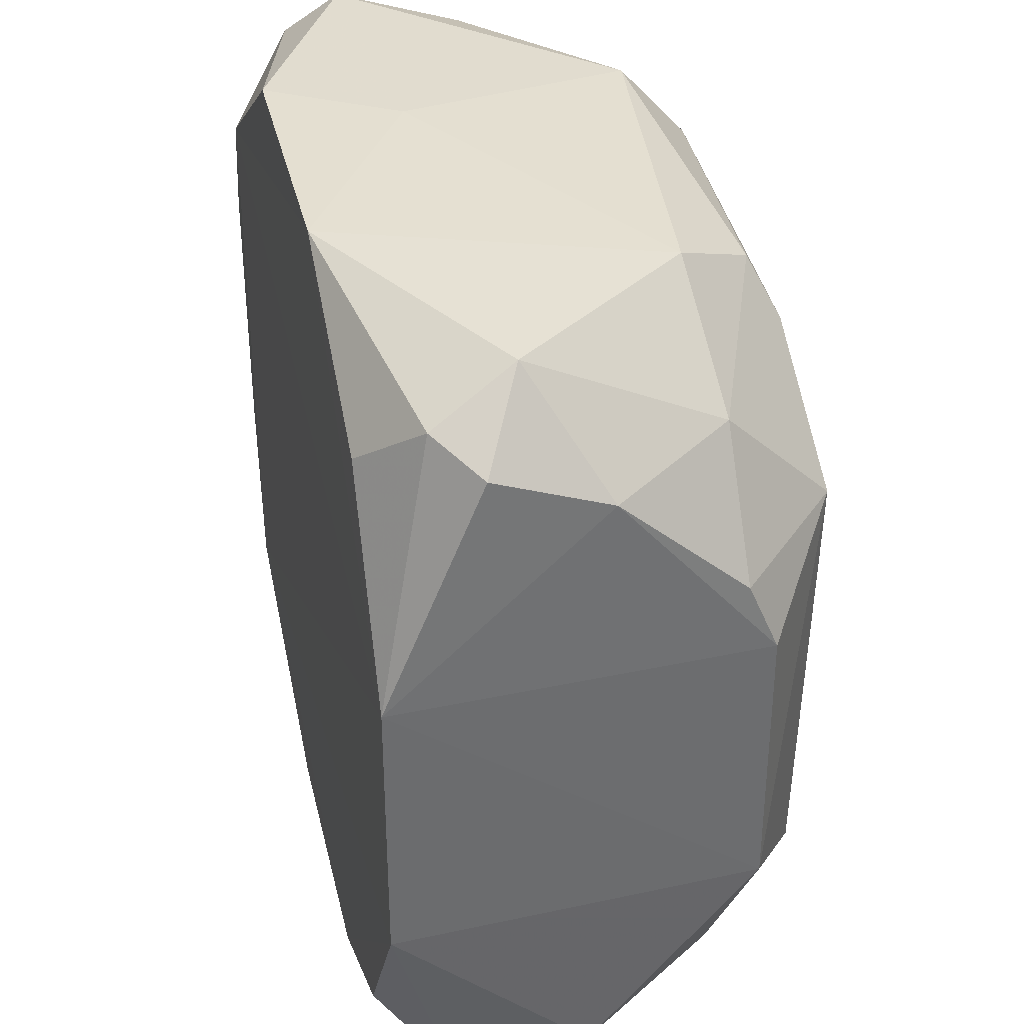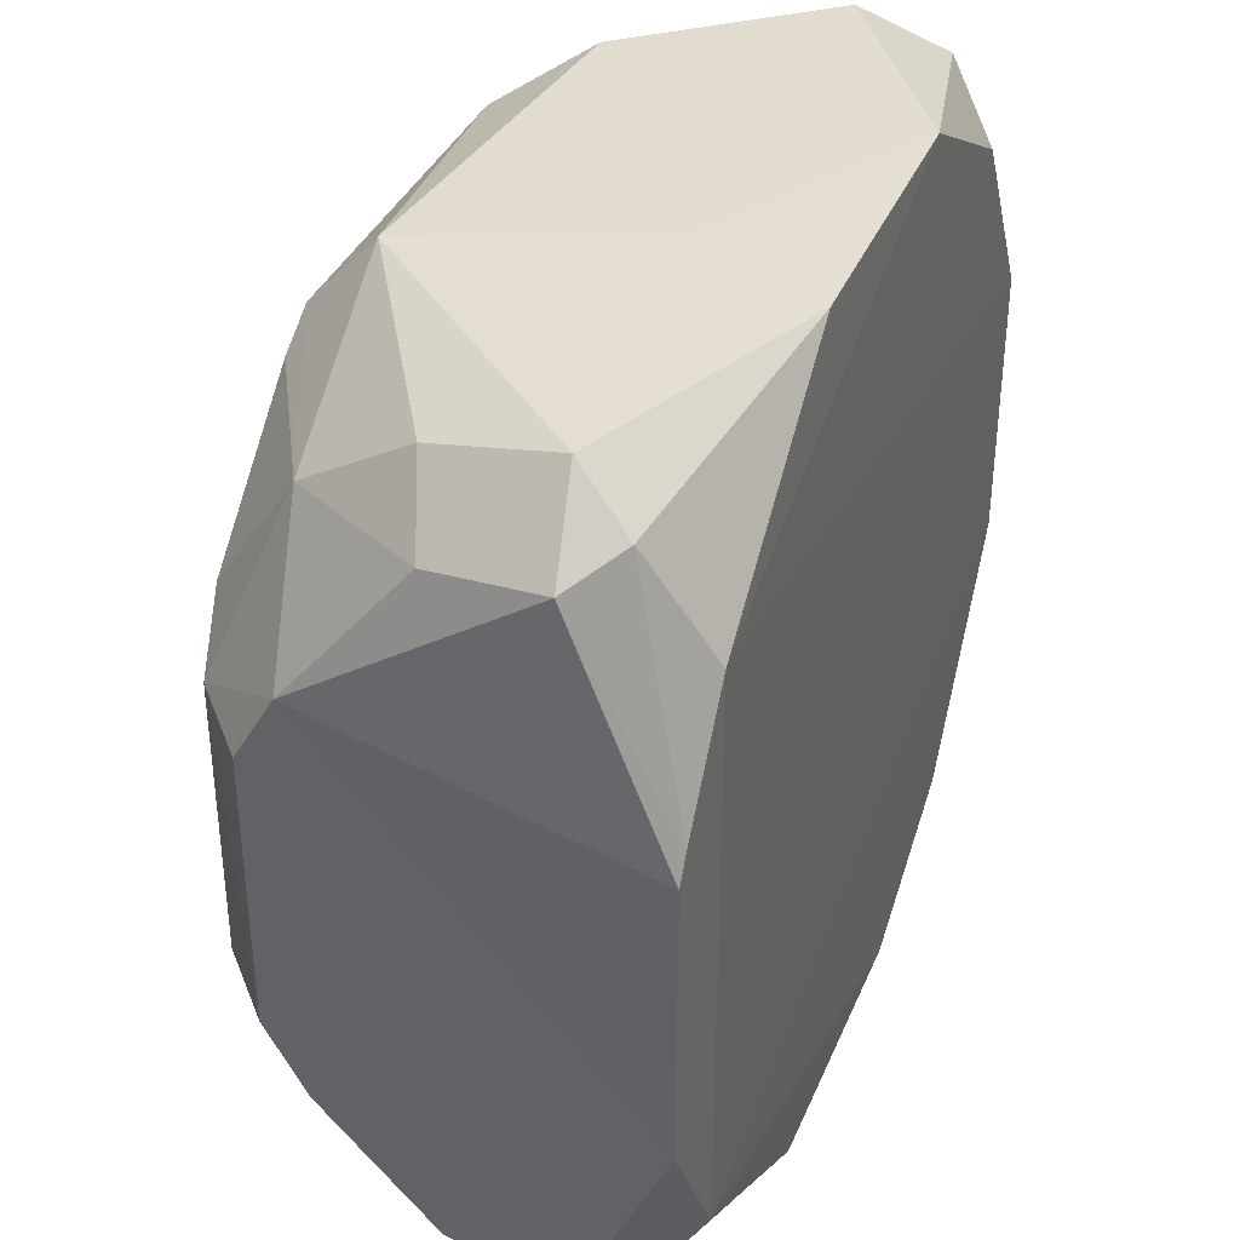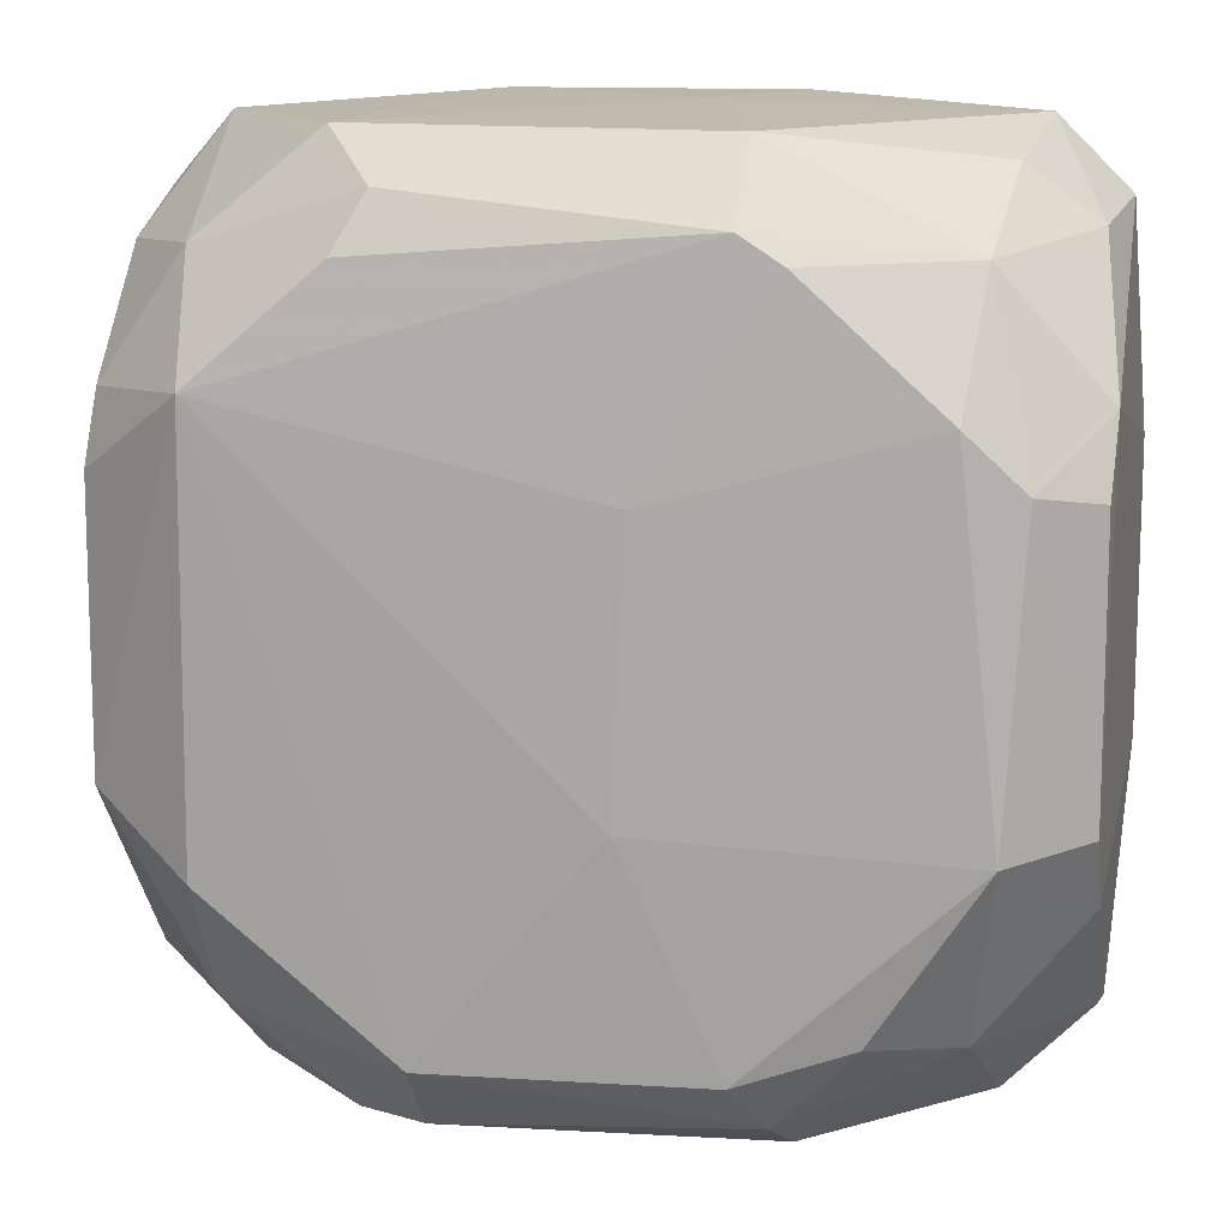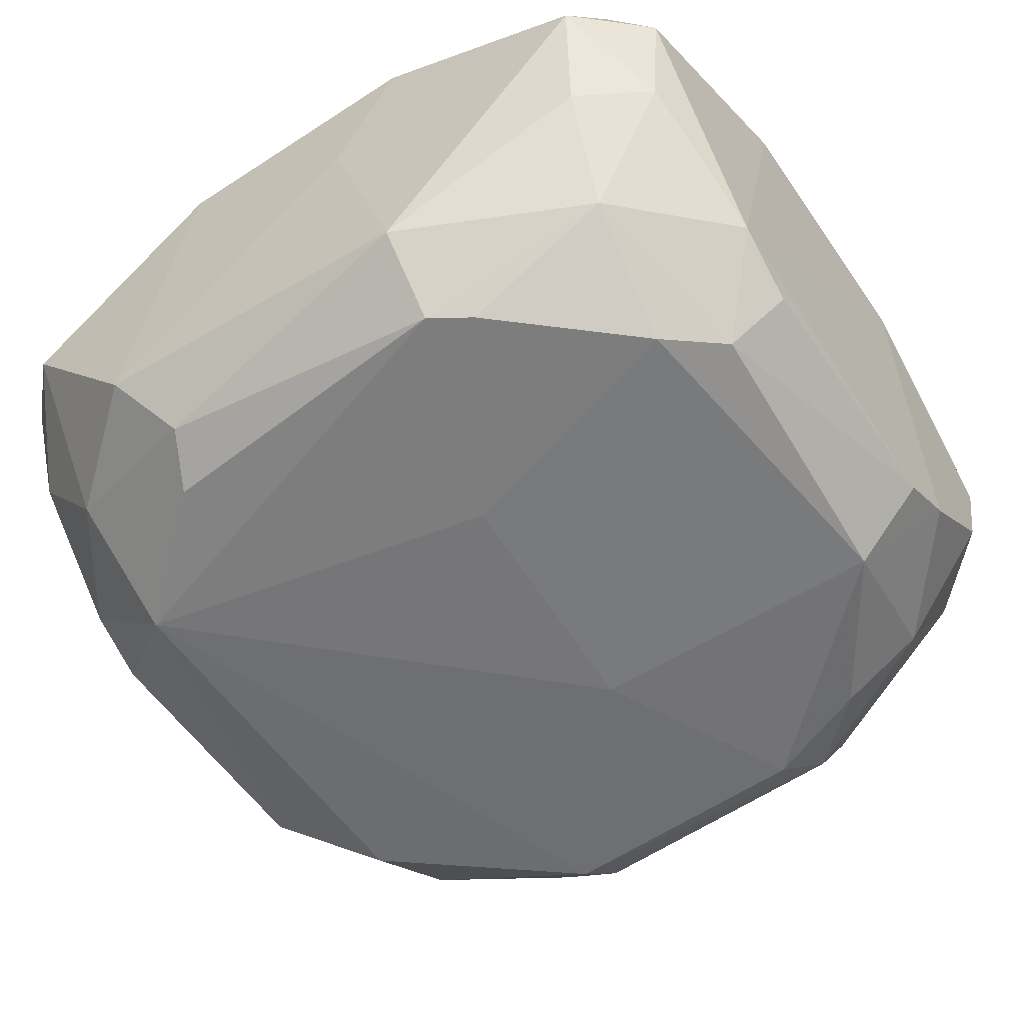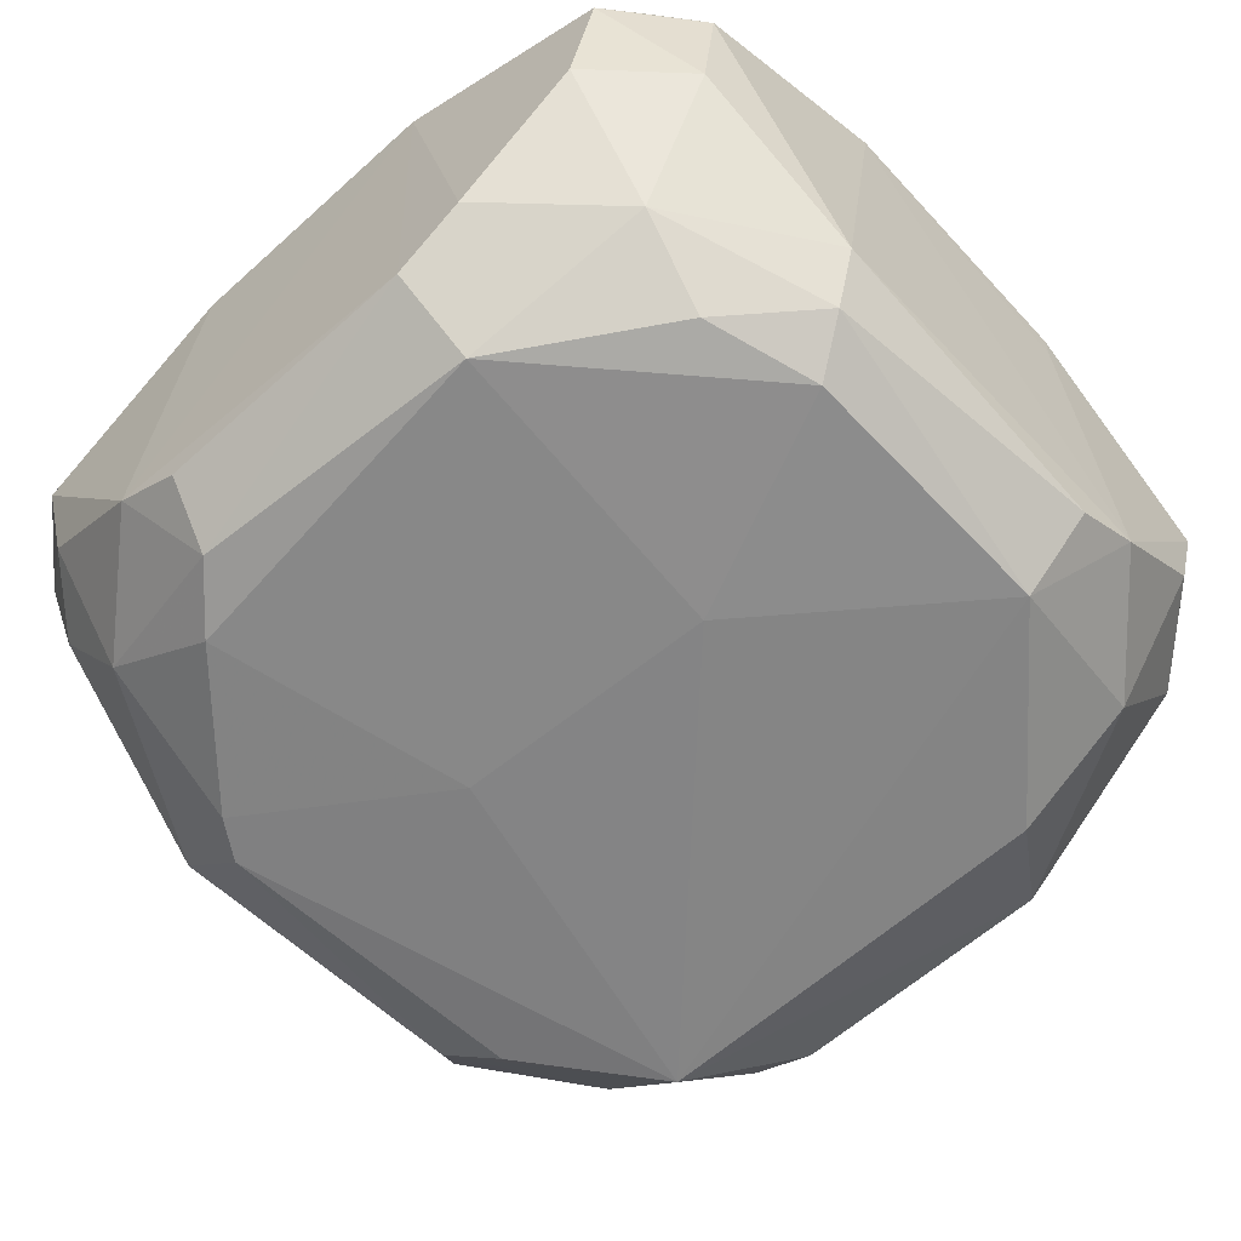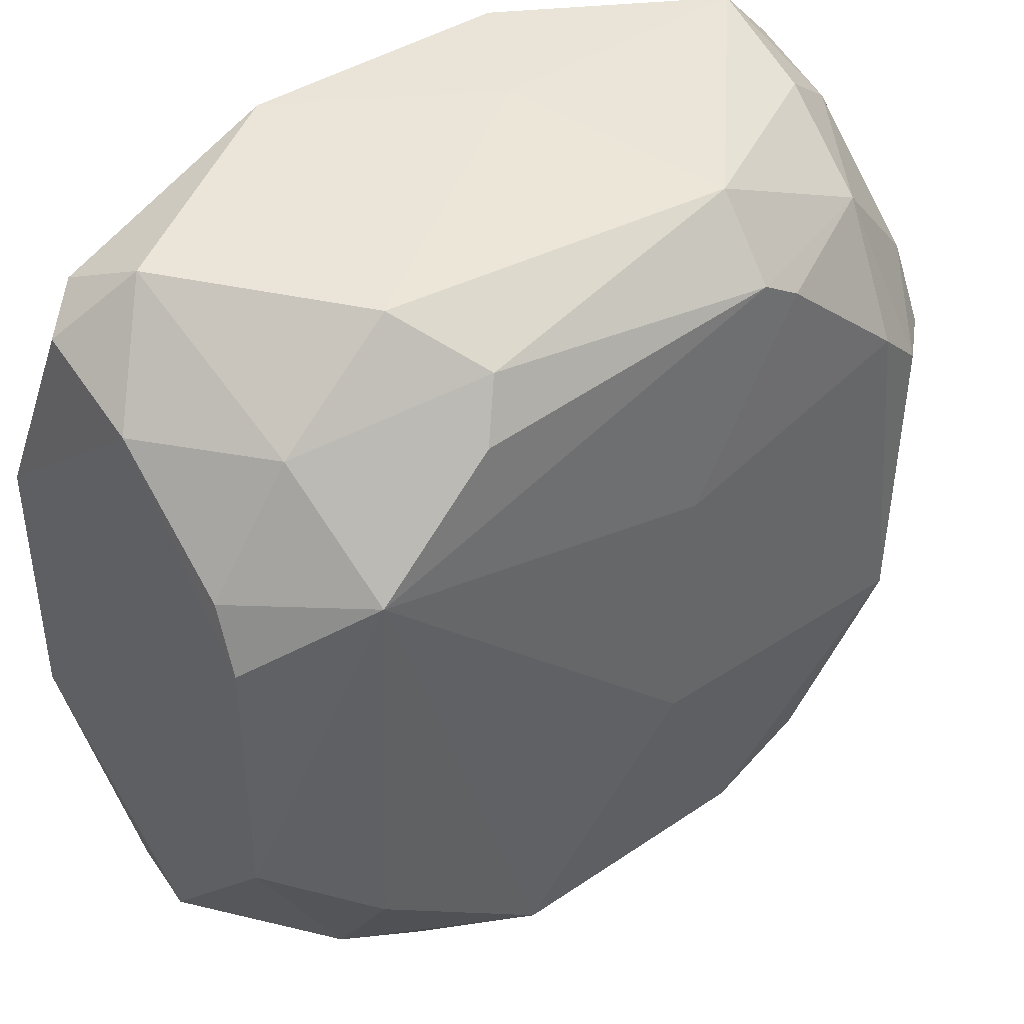
<metadata>
{"format":"obj","ext":"obj","renderer":"f3d","projection":"perspective","resolution":1024,"background":"white","views":[{"elev":36.6,"azim":-102.9,"up":"+Z"},{"elev":37.6,"azim":111.1,"up":"+Z"},{"elev":12.4,"azim":11.3,"up":"+Z"},{"elev":-56.6,"azim":34.2,"up":"+Y"},{"elev":-61.4,"azim":132.4,"up":"+Y"},{"elev":41.8,"azim":-38.1,"up":"+Z"}]}
</metadata>
<code>
v 0.1181 -0.9798 0.2949
v -0.3051 -0.08055 -0.977
v -0.3056 -0.01863 -0.9788
v -0.95 -0.2321 0.7968
v 0.9546 -0.01543 0.3693
v -0.3001 -0.9584 -0.7808
v 0.9415 -0.4776 -0.7287
v 0.7568 -0.5382 0.8776
v -0.9438 -0.8124 -0.3045
v -0.42 -0.9582 0.7203
v -0.3057 -0.01852 0.979
v 0.8134 -0.9295 0.3311
v -0.9815 -0.01727 -0.3067
v 0.8165 -0.005666 -0.6277
v -0.7975 -0.2318 -0.9511
v 0.3621 -0.8697 -0.8745
v 0.303 -0.8106 0.9384
v 0.9515 -0.2318 0.7977
v 0.7651 -0.2326 -0.9483
v -0.698 -0.984 0.476
v 0.7748 -0.9548 -0.3276
v -0.4859 -0.7205 0.9416
v -0.4595 -0.7224 -0.9499
v 0.3061 -0.01873 0.9786
v 0.9424 -0.8118 0.3036
v -0.9813 -0.01734 0.3066
v -0.9364 -0.7495 0.4531
v 0.9815 -0.01742 -0.3063
v -0.9482 -0.4468 -0.734
v 0.3894 -0.9571 0.7185
v -0.7145 -0.9546 -0.4467
v 0.306 -0.01884 -0.9784
v -0.7938 -0.3247 0.9468
v 0.7987 -0.2623 0.952
v 0.8148 -0.006725 0.6264
v 0.3959 -0.7514 -0.9438
v 0.9472 -0.7217 -0.4581
v 0.9474 -0.233 -0.7942
v -0.7213 -0.7785 -0.7214
v 0.722 -0.7786 -0.7216
v 0.7214 -0.7784 0.7211
v -0.8836 -0.1727 -0.8534
v -0.8521 -0.1428 0.8522
v 0.08878 -0.9809 -0.2955
v -0.752 -0.7486 0.7219
v 0.2965 -0.9523 -0.7703
v 0.9502 -0.7223 0.4595
v 0.7605 -0.4776 -0.9122
v -0.6703 -0.02039 -0.7924
v -0.942 -0.8118 0.3039
v 0.6898 -0.9577 0.4497
v -0.9481 -0.4774 0.7034
v 0.8509 -0.1435 0.8505
v -0.3598 -0.898 0.84
v -0.7261 -0.4777 -0.9381
v -0.7303 -0.02098 0.7304
v -0.3028 -0.8109 -0.9393
v 0.9811 -0.01761 0.3062
v 0.8476 -0.1449 -0.8472
v 0.1524 -0.295 0.9737
v 0.9436 -0.8122 -0.304
v 0.5387 -0.9268 -0.6881
v 0.9101 -0.4776 0.7581
v 0.2989 -0.9559 0.7765
f 17 54 64
f 3 13 14
f 3 2 15
f 15 2 23
f 13 9 26
f 14 13 26
f 14 5 28
f 9 13 29
f 20 1 30
f 6 20 31
f 20 9 31
f 2 3 32
f 3 14 32
f 23 2 32
f 22 11 33
f 17 8 34
f 5 14 35
f 11 24 35
f 26 11 35
f 14 26 35
f 32 19 36
f 23 32 36
f 28 37 38
f 37 7 38
f 23 6 39
f 9 29 39
f 6 31 39
f 31 9 39
f 16 36 40
f 7 37 40
f 37 21 40
f 8 17 41
f 3 15 42
f 29 13 42
f 15 29 42
f 26 4 43
f 4 33 43
f 33 11 43
f 1 20 44
f 20 6 44
f 21 1 44
f 27 20 45
f 22 33 45
f 6 16 46
f 44 6 46
f 21 44 46
f 12 25 47
f 41 12 47
f 36 19 48
f 19 38 48
f 38 7 48
f 7 40 48
f 40 36 48
f 13 3 49
f 3 42 49
f 42 13 49
f 9 20 50
f 26 9 50
f 20 27 50
f 1 21 51
f 21 12 51
f 30 1 51
f 12 41 51
f 41 30 51
f 4 26 52
f 33 4 52
f 27 45 52
f 45 33 52
f 26 50 52
f 50 27 52
f 18 5 53
f 34 18 53
f 24 34 53
f 35 24 53
f 5 35 53
f 20 10 54
f 17 22 54
f 45 20 54
f 22 45 54
f 15 23 55
f 29 15 55
f 23 39 55
f 39 29 55
f 11 26 56
f 26 43 56
f 43 11 56
f 16 6 57
f 6 23 57
f 36 16 57
f 23 36 57
f 5 18 58
f 28 5 58
f 18 47 58
f 47 28 58
f 14 28 59
f 32 14 59
f 19 32 59
f 28 38 59
f 38 19 59
f 11 22 60
f 22 17 60
f 24 11 60
f 17 34 60
f 34 24 60
f 12 21 61
f 25 12 61
f 21 37 61
f 37 28 61
f 47 25 61
f 28 47 61
f 16 40 62
f 40 21 62
f 46 16 62
f 21 46 62
f 34 8 63
f 18 34 63
f 8 41 63
f 47 18 63
f 41 47 63
f 10 20 64
f 20 30 64
f 41 17 64
f 30 41 64
f 54 10 64

</code>
